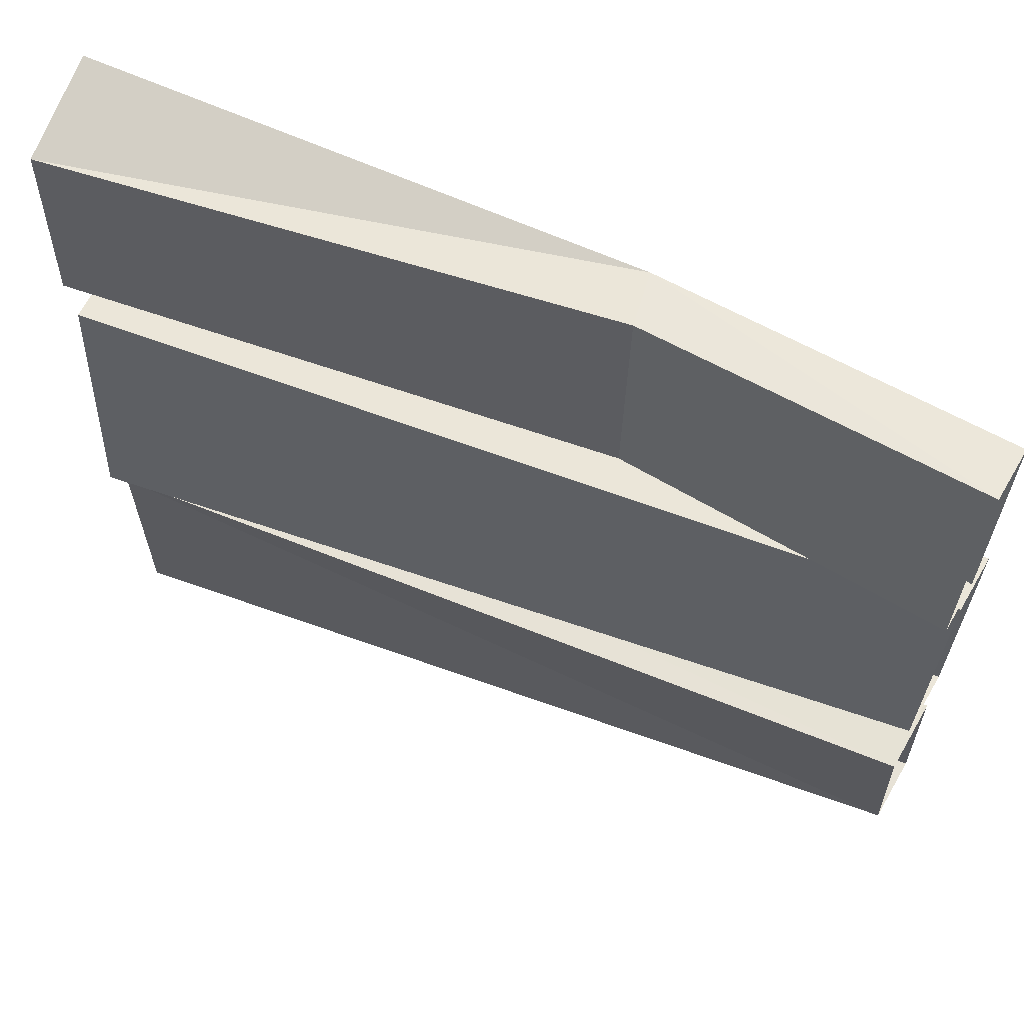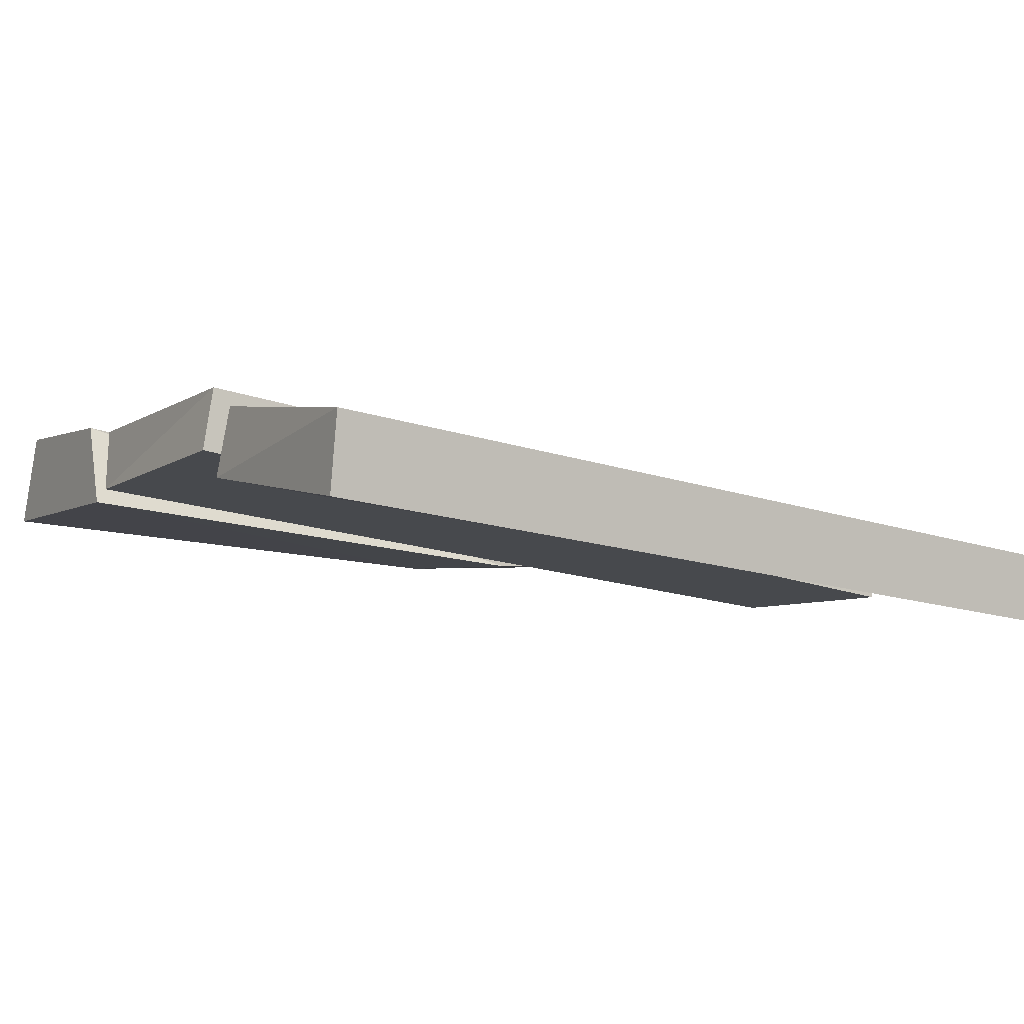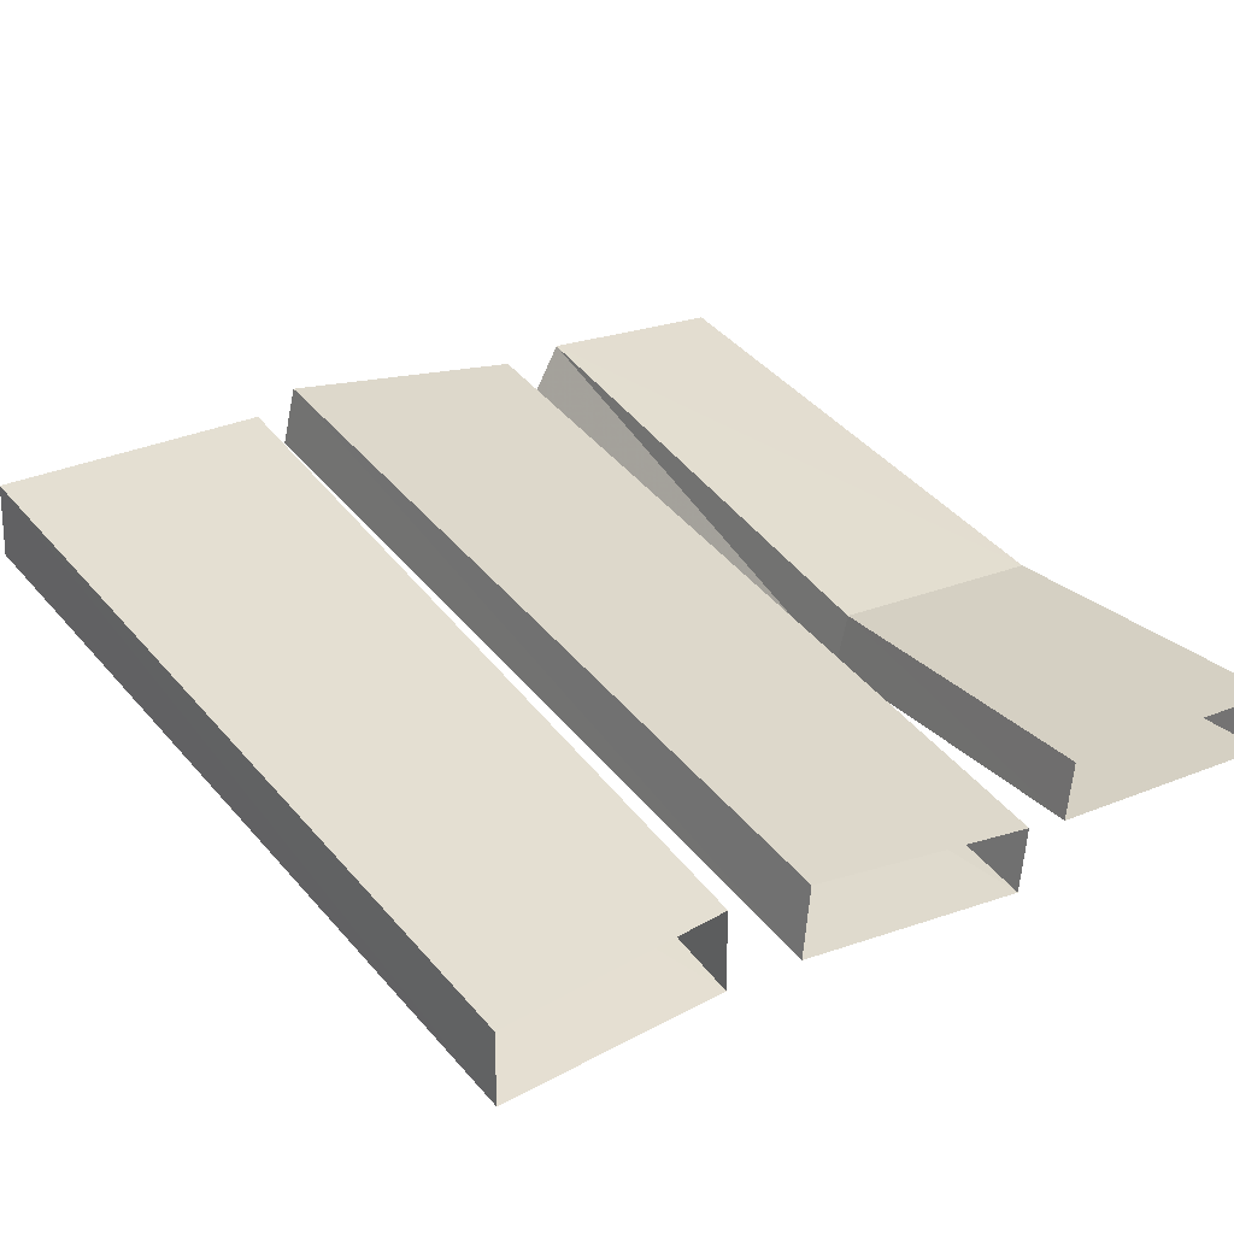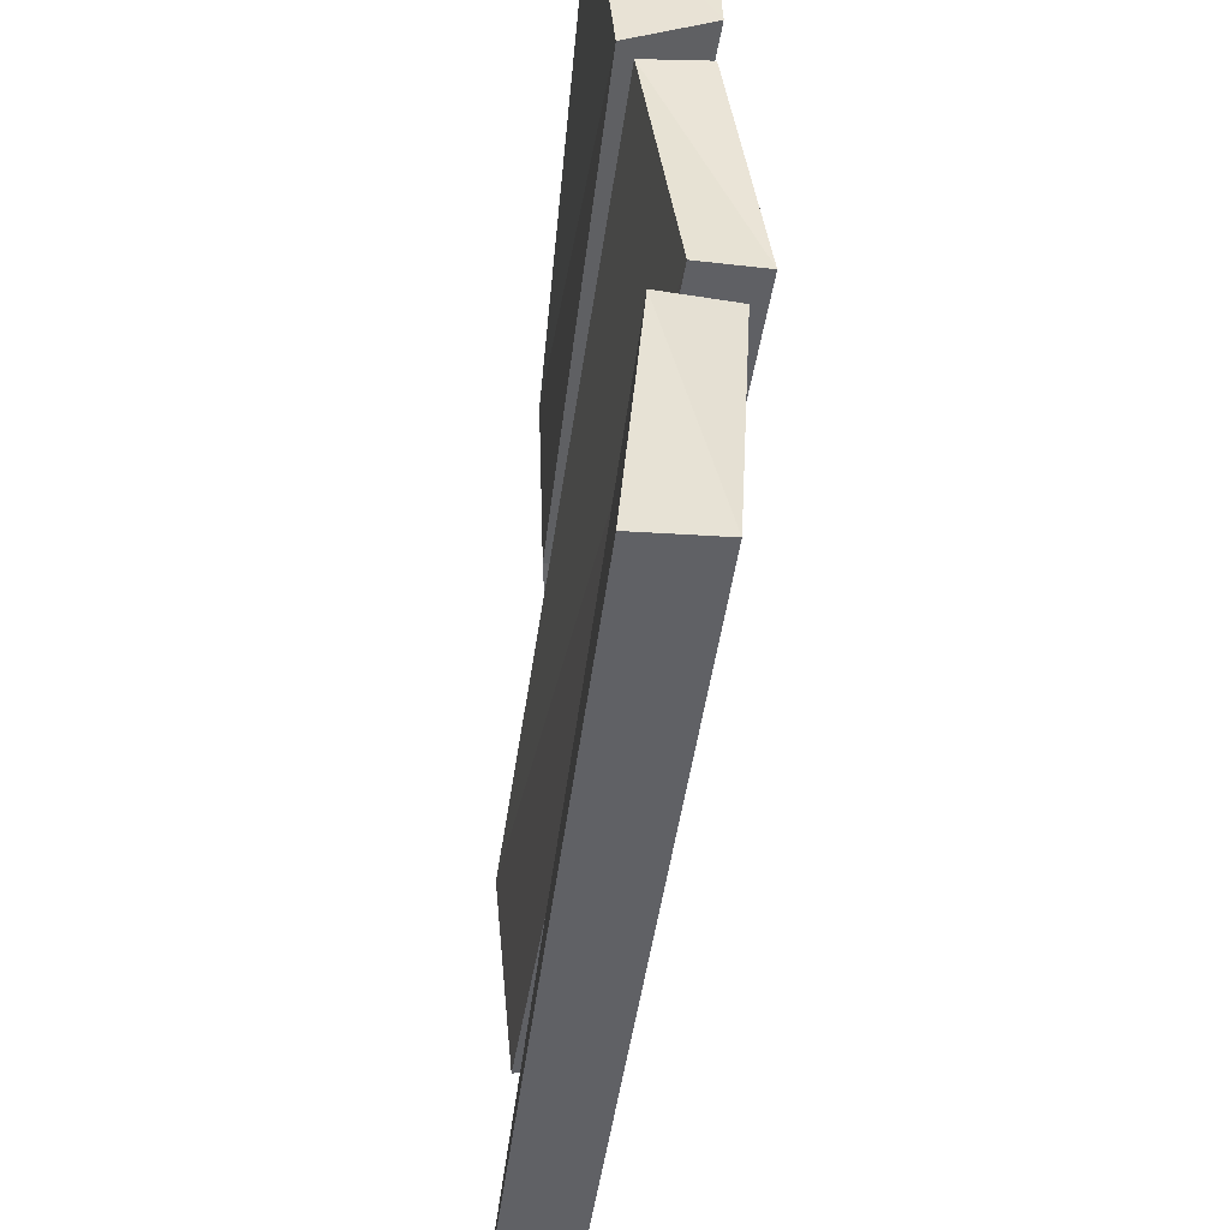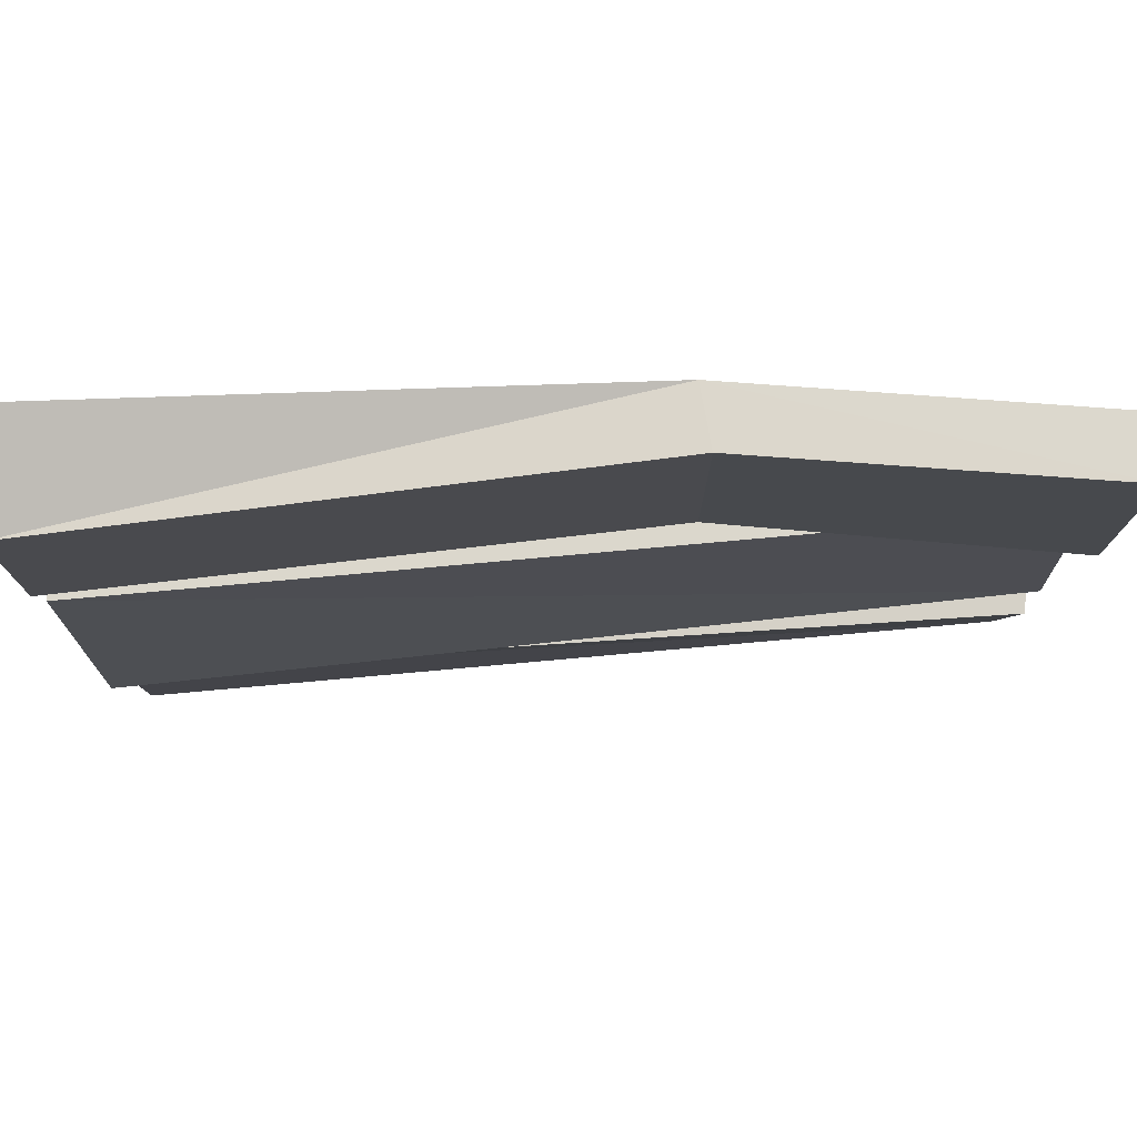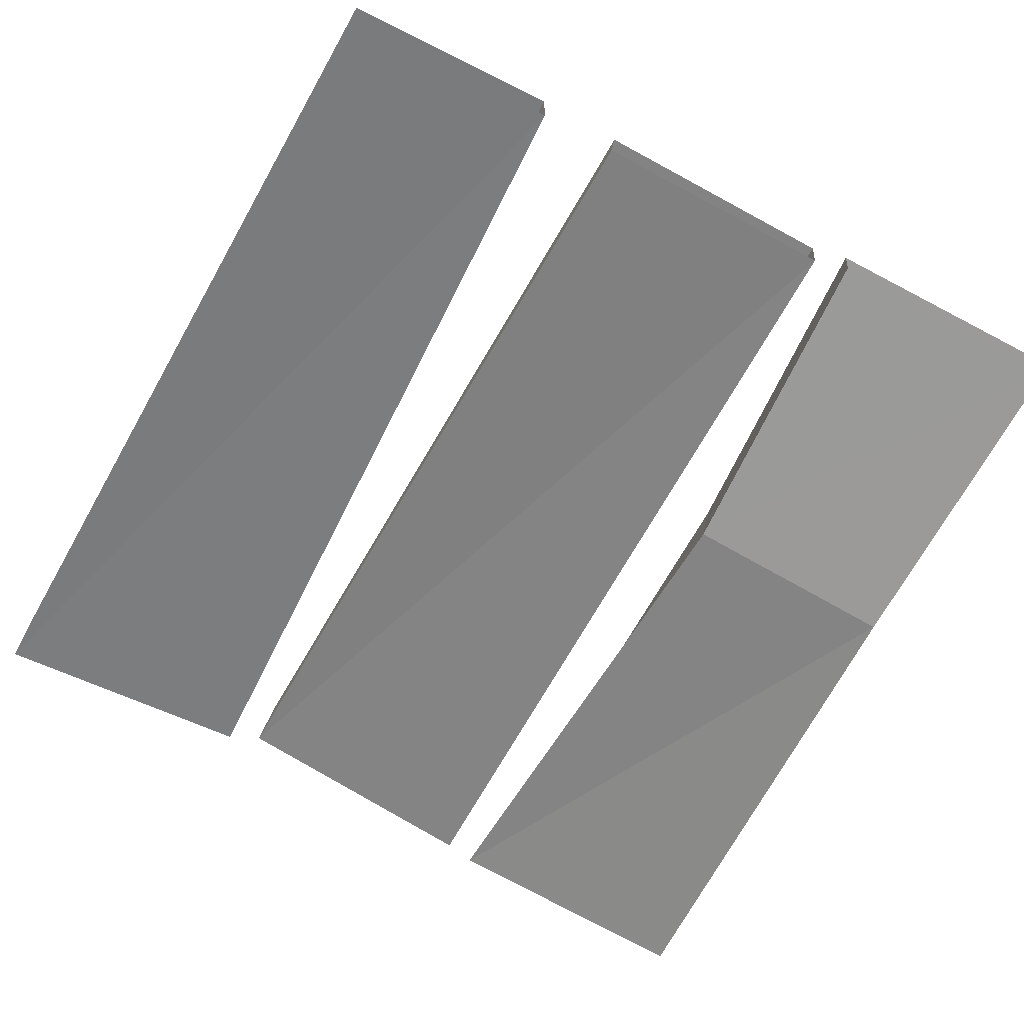
<metadata>
{"format":"obj","ext":"obj","renderer":"f3d","projection":"perspective","resolution":1024,"background":"white","views":[{"elev":63.6,"azim":-150.1,"up":"+Z"},{"elev":-0.3,"azim":149.8,"up":"+Y"},{"elev":26.8,"azim":-124.2,"up":"+Y"},{"elev":-49.8,"azim":91.3,"up":"+Z"},{"elev":79.6,"azim":-175.6,"up":"+Z"},{"elev":-68.7,"azim":-117.6,"up":"+Y"}]}
</metadata>
<code>
v 0.4609 0.2344 0.2344
v 0.4609 0.2266 0.4531
v 0.4688 0.1172 0.4844
v 0.4688 0.1406 0.1875
v -0.125 0.05469 0.2109
v -0.1328 0.1172 0.2188
v -0.1328 0.1094 0.4688
v -0.1172 0.04688 0.4609
v -0.5 0.04688 0.4688
v -0.5 0.05469 0.1953
v -0.5 0.1172 0.2031
v -0.5 0.1094 0.4766
v 0.4609 0.2266 -0.4844
v 0.4453 0.2422 -0.1797
v 0.4609 0.1641 -0.1797
v 0.4688 0.1406 -0.4844
v -0.5 -0.007812 -0.4531
v -0.5 0.07031 -0.4531
v -0.5 0.1016 -0.2109
v -0.5 0.01562 -0.2109
v 0.4453 0.2656 -0.1328
v 0.4609 0.2266 0.1641
v 0.4688 0.1562 0.1562
v 0.4609 0.1953 -0.1406
v -0.5 0.01562 -0.125
v -0.5 0.09375 -0.1172
v -0.5 0.0625 0.1484
v -0.5 -0.007812 0.1406
f 1 2 3
f 1 3 4
f 1 4 5
f 1 5 6
f 1 6 7
f 1 7 2
f 2 7 8
f 2 8 3
f 3 8 4
f 4 8 5
f 5 8 9
f 5 9 10
f 5 10 6
f 6 10 11
f 6 11 7
f 7 11 12
f 7 12 8
f 8 12 9
f 21 22 23
f 21 23 24
f 13 14 15
f 13 15 16
f 13 16 17
f 13 17 18
f 14 19 15
f 15 19 20
f 13 18 14
f 14 18 19
f 15 20 16
f 16 20 17
f 21 24 25
f 21 25 26
f 21 26 22
f 22 26 27
f 22 27 23
f 23 27 28
f 23 28 24
f 24 28 25

</code>
